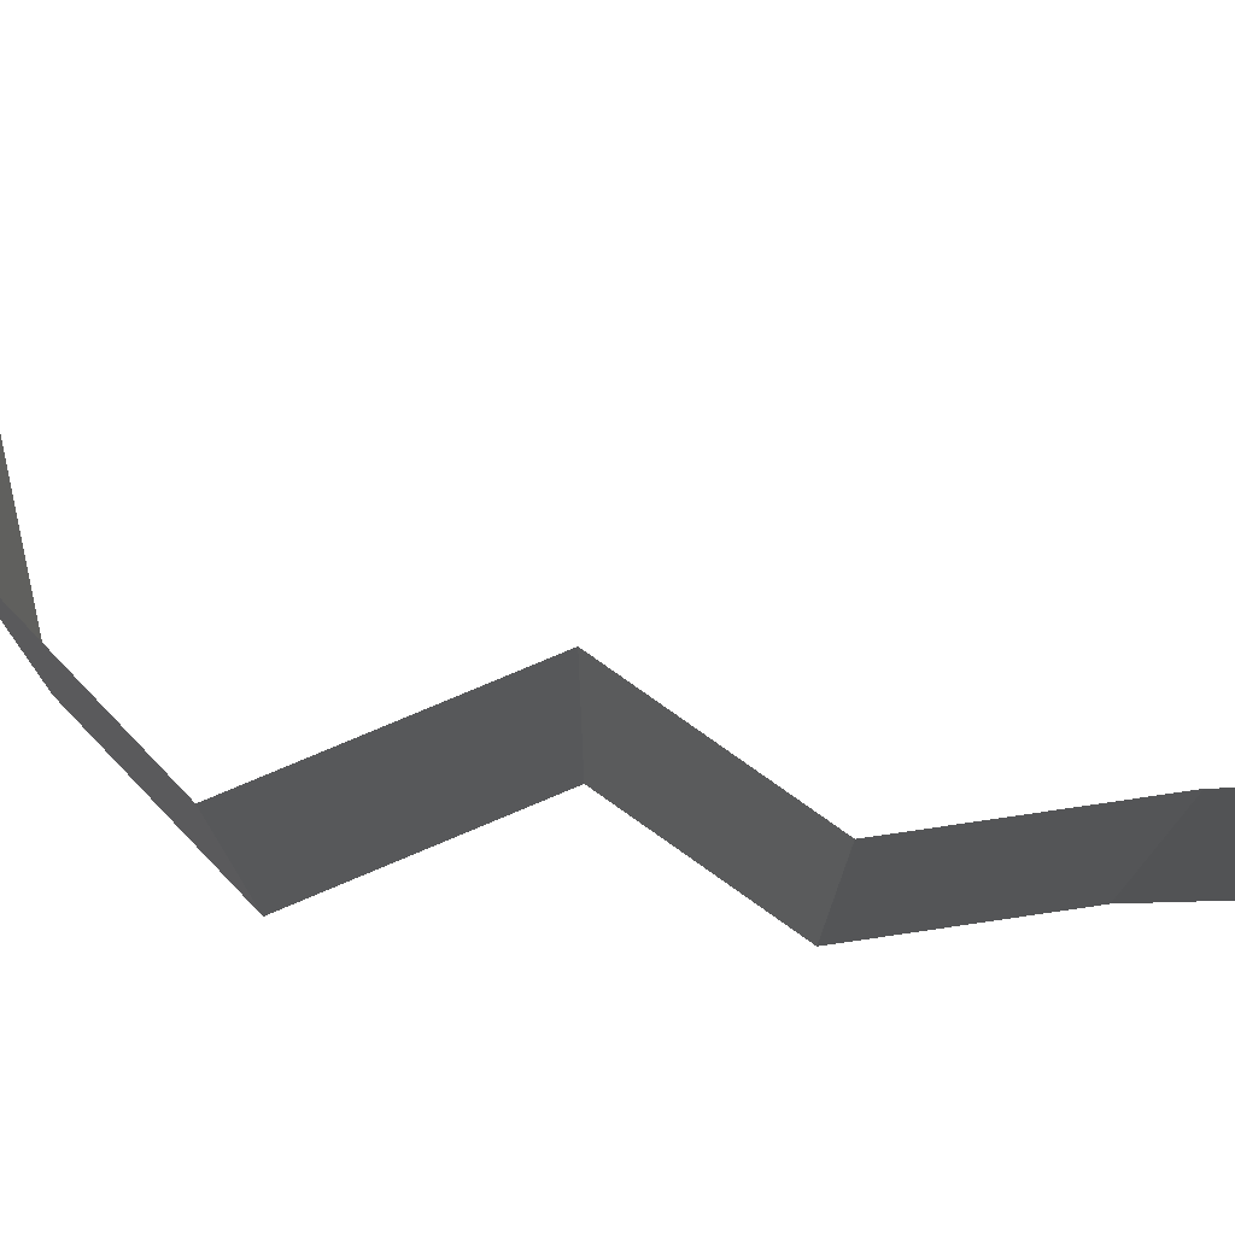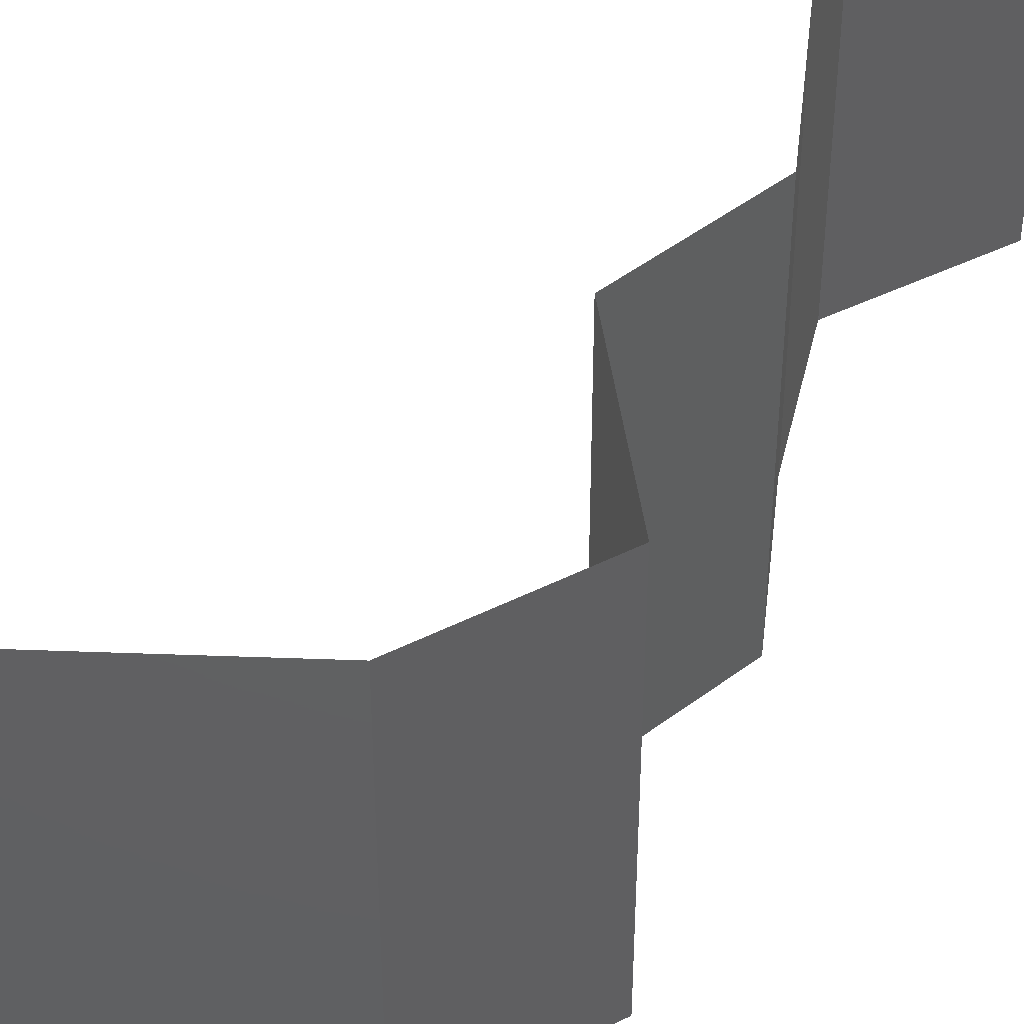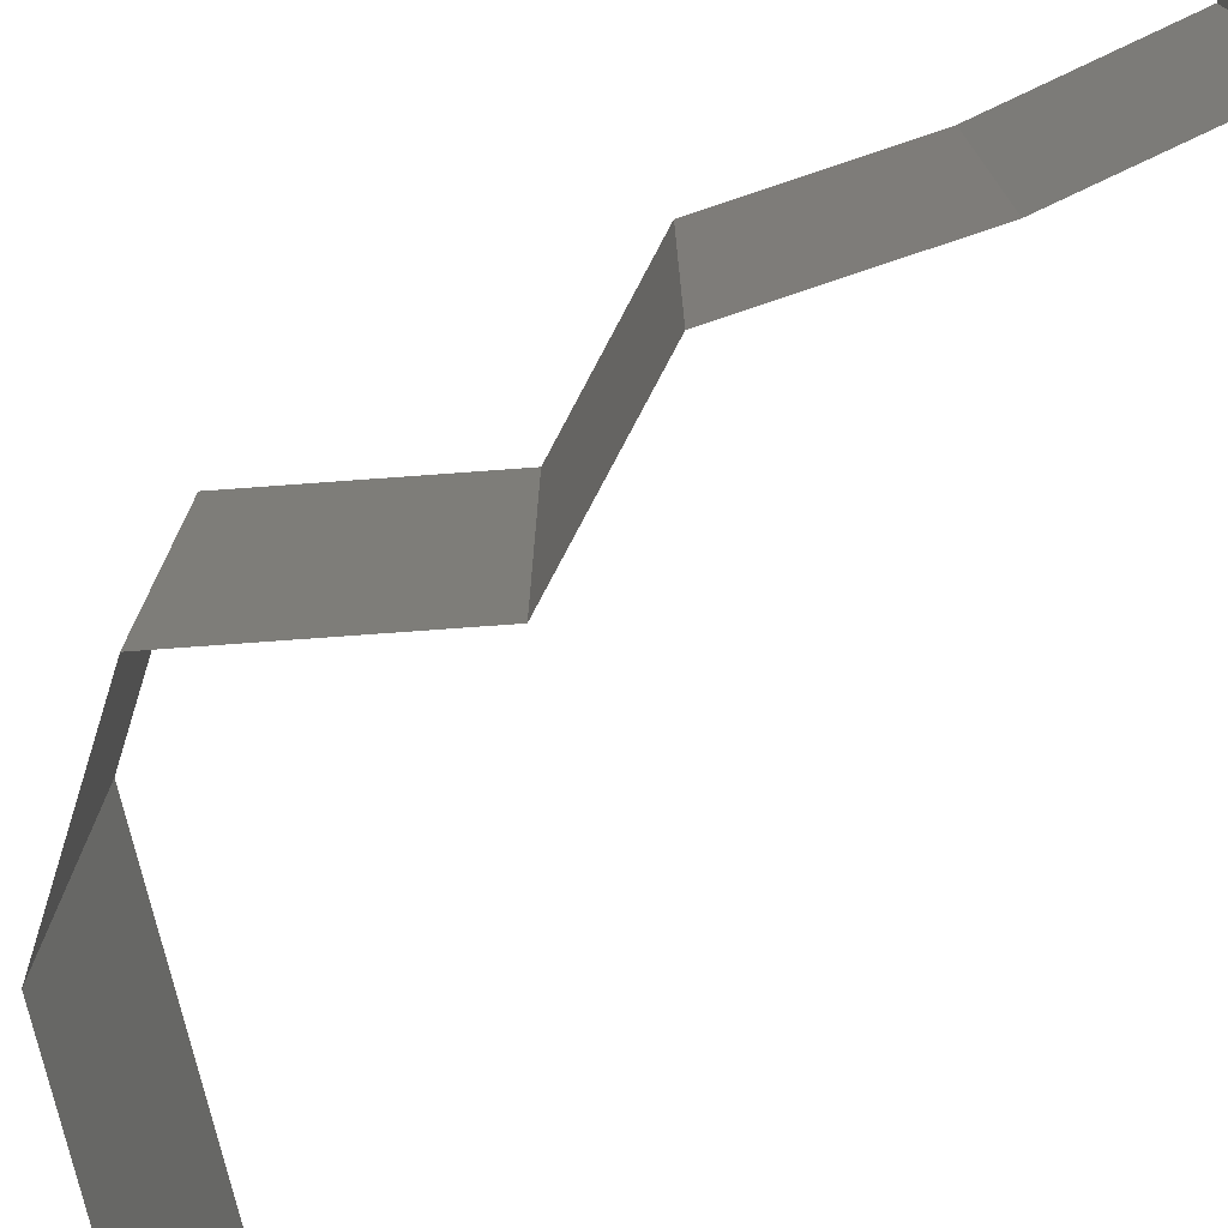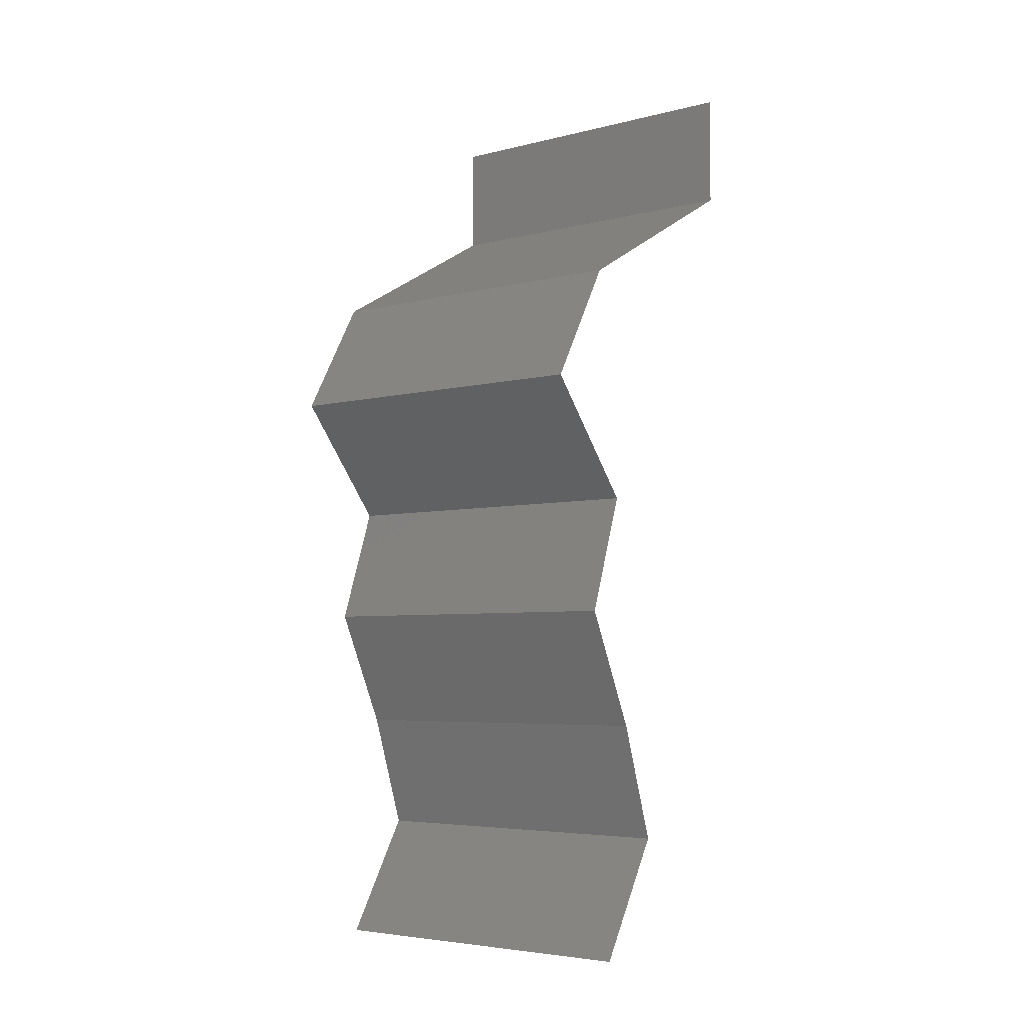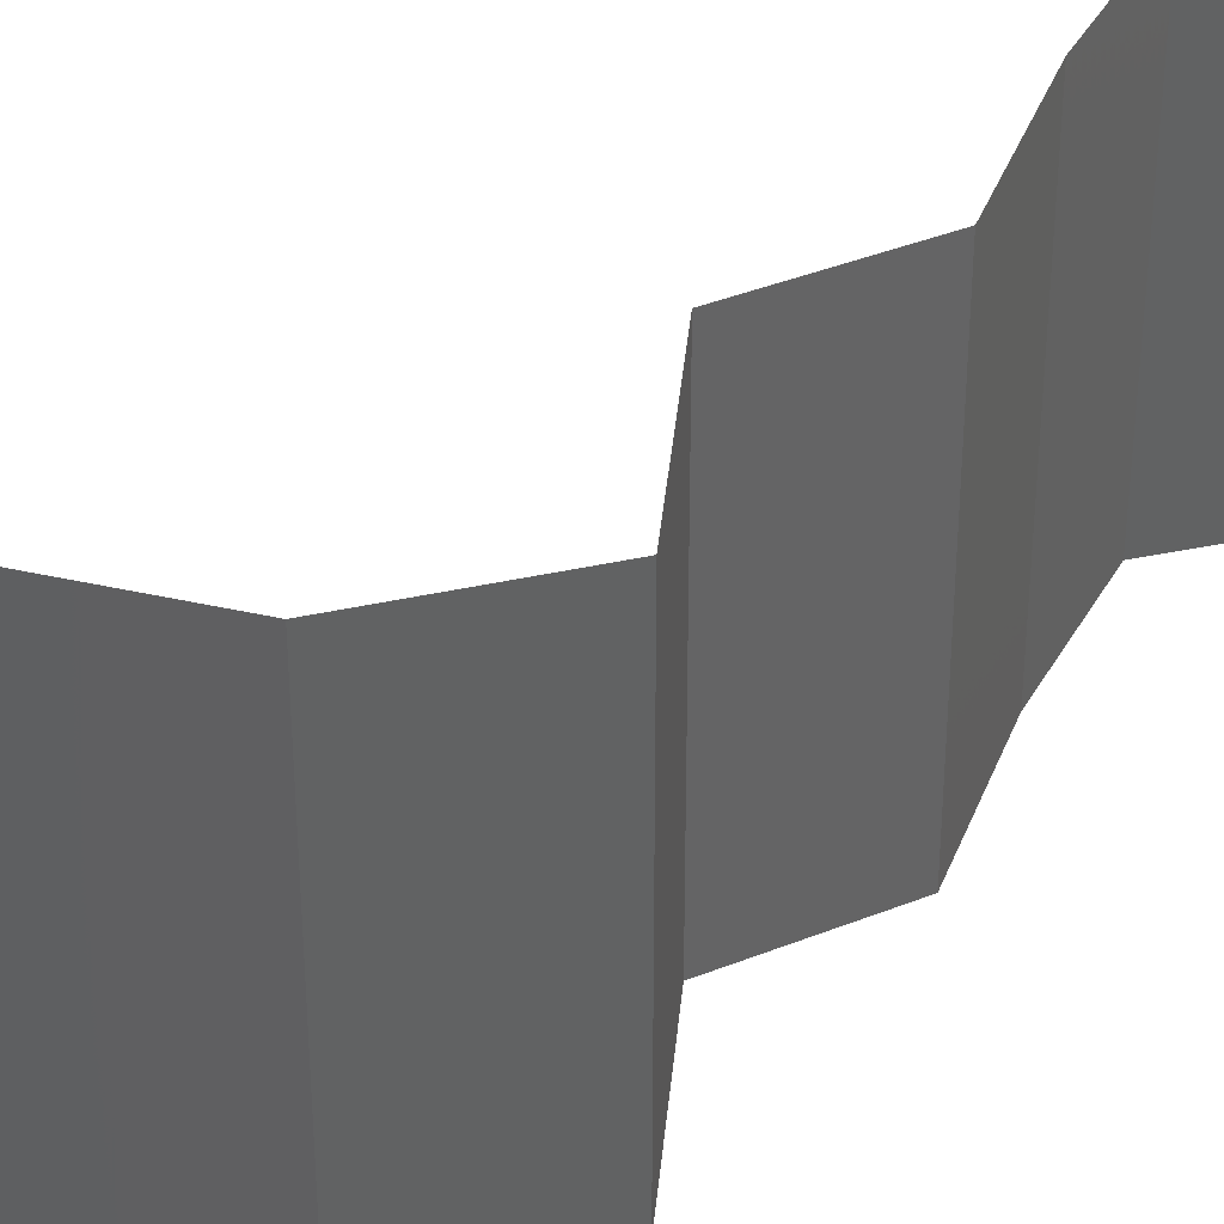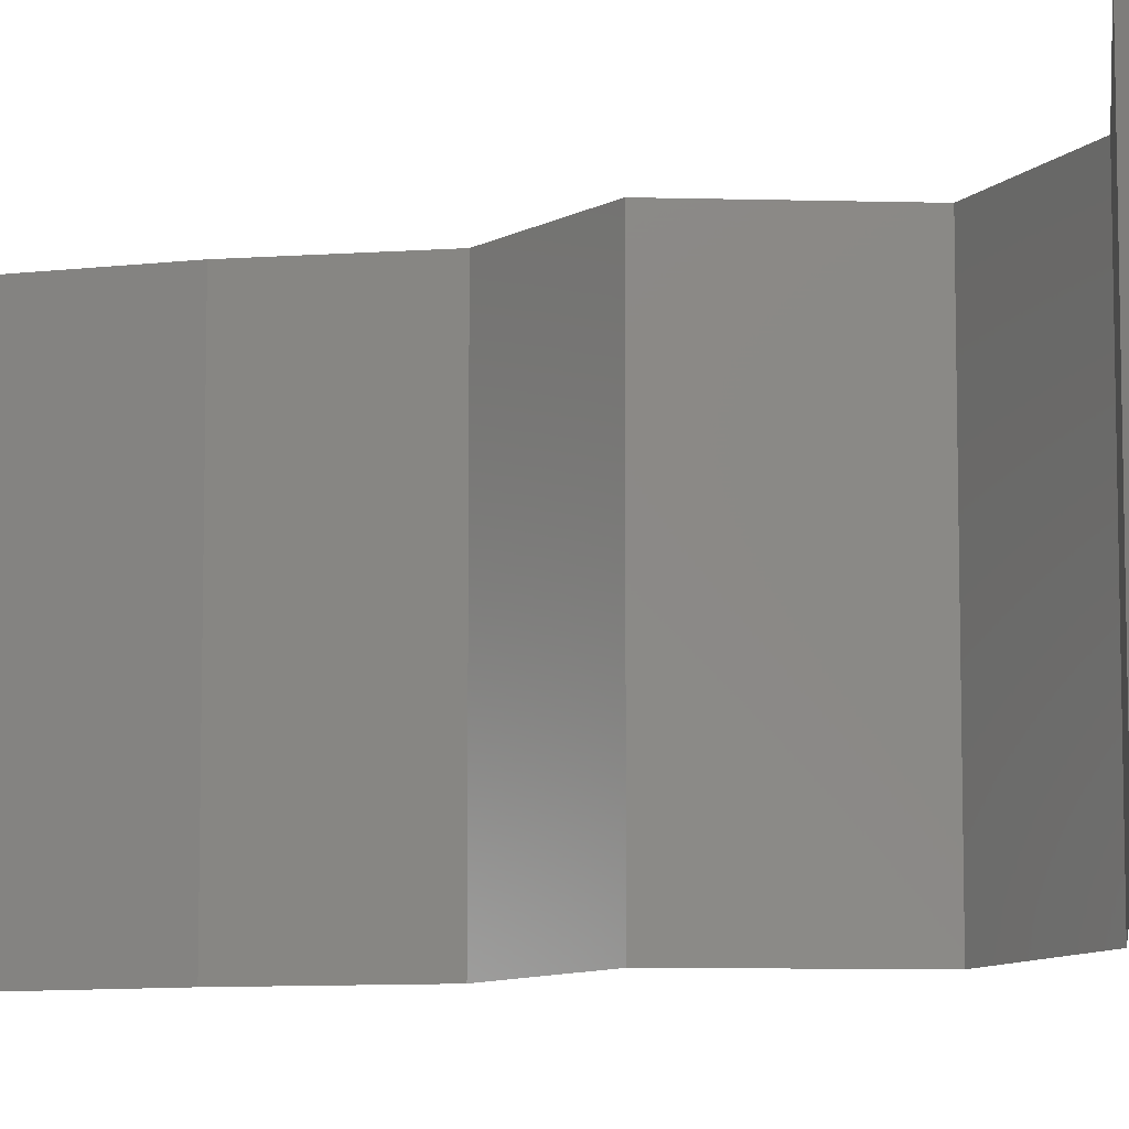
<metadata>
{"format":"stl","ext":"stl","renderer":"f3d","projection":"perspective","resolution":1024,"background":"white","views":[{"elev":79.8,"azim":-73.5,"up":"+Z"},{"elev":48.1,"azim":-148.9,"up":"+Z"},{"elev":-78.8,"azim":-46.7,"up":"+Z"},{"elev":-4.9,"azim":-51.2,"up":"+Y"},{"elev":39.1,"azim":-135.3,"up":"+Z"},{"elev":-9.3,"azim":125.3,"up":"+Z"}]}
</metadata>
<code>
# stl→obj: 48 verts, 72 faces
v 0.04 0.05353 0.01
v 0.04 0.05676 0.005
v 0.04 0.06 0.01
v 0.04 0.05676 0.015
v 0.04 0.05353 0.02
v 0.04 0.06 0.02
v 0.04 0.06 0
v 0.04 0.05353 0
v 0.03573 0.05119 0.015
v 0.02781 0.04684 0
v 0.03208 0.04918 0.005
v 0.02781 0.04684 0.01
v 0.03598 0.05132 0.005
v 0.03183 0.04904 0.015
v 0.02781 0.04684 0.02
v 0.03391 0.05018 0.02
v 0.03391 0.05018 0
v 0.03391 0.05018 0.01
v 0.0259 0.04349 0.015
v 0.02399 0.04015 0
v 0.0259 0.04349 0.005
v 0.02399 0.04015 0.01
v 0.02399 0.04015 0.02
v 0.02672 0.0368 0.015
v 0.02945 0.03345 0
v 0.02672 0.0368 0.005
v 0.02945 0.03345 0.01
v 0.02945 0.03345 0.02
v 0.02718 0.02676 0.01
v 0.02831 0.03011 0.005
v 0.02831 0.03011 0.015
v 0.02718 0.02676 0
v 0.02718 0.02676 0.02
v 0.03027 0.02007 0.01
v 0.02872 0.02342 0.005
v 0.02872 0.02342 0.015
v 0.03027 0.02007 0
v 0.03027 0.02007 0.02
v 0.03136 0.01673 0.015
v 0.03245 0.01338 0.01
v 0.03136 0.01673 0.005
v 0.03245 0.01338 0
v 0.03245 0.01338 0.02
v 0.02848 0.006691 0
v 0.03047 0.01004 0.005
v 0.02848 0.006691 0.01
v 0.03047 0.01004 0.015
v 0.02848 0.006691 0.02
f 1 2 3
f 3 4 1
f 5 4 6
f 7 2 8
f 3 2 7
f 6 4 3
f 8 2 1
f 1 4 5
f 5 9 1
f 10 11 12
f 1 13 8
f 12 14 15
f 16 9 5
f 17 11 10
f 15 14 16
f 8 13 17
f 16 14 9
f 17 13 11
f 13 18 11
f 14 18 9
f 1 18 13
f 9 18 1
f 11 18 12
f 12 18 14
f 15 19 12
f 20 21 22
f 12 21 10
f 22 19 23
f 22 21 12
f 12 19 22
f 10 21 20
f 23 19 15
f 23 24 22
f 25 26 27
f 22 26 20
f 27 24 28
f 27 26 22
f 20 26 25
f 28 24 23
f 22 24 27
f 29 30 27
f 27 31 29
f 25 30 32
f 33 31 28
f 27 30 25
f 28 31 27
f 32 30 29
f 29 31 33
f 34 35 29
f 29 36 34
f 32 35 37
f 38 36 33
f 29 35 32
f 33 36 29
f 37 35 34
f 34 36 38
f 34 39 40
f 40 41 34
f 37 41 42
f 43 39 38
f 34 41 37
f 38 39 34
f 42 41 40
f 40 39 43
f 44 45 46
f 43 47 40
f 40 45 42
f 46 47 48
f 40 47 46
f 46 45 40
f 42 45 44
f 48 47 43

</code>
